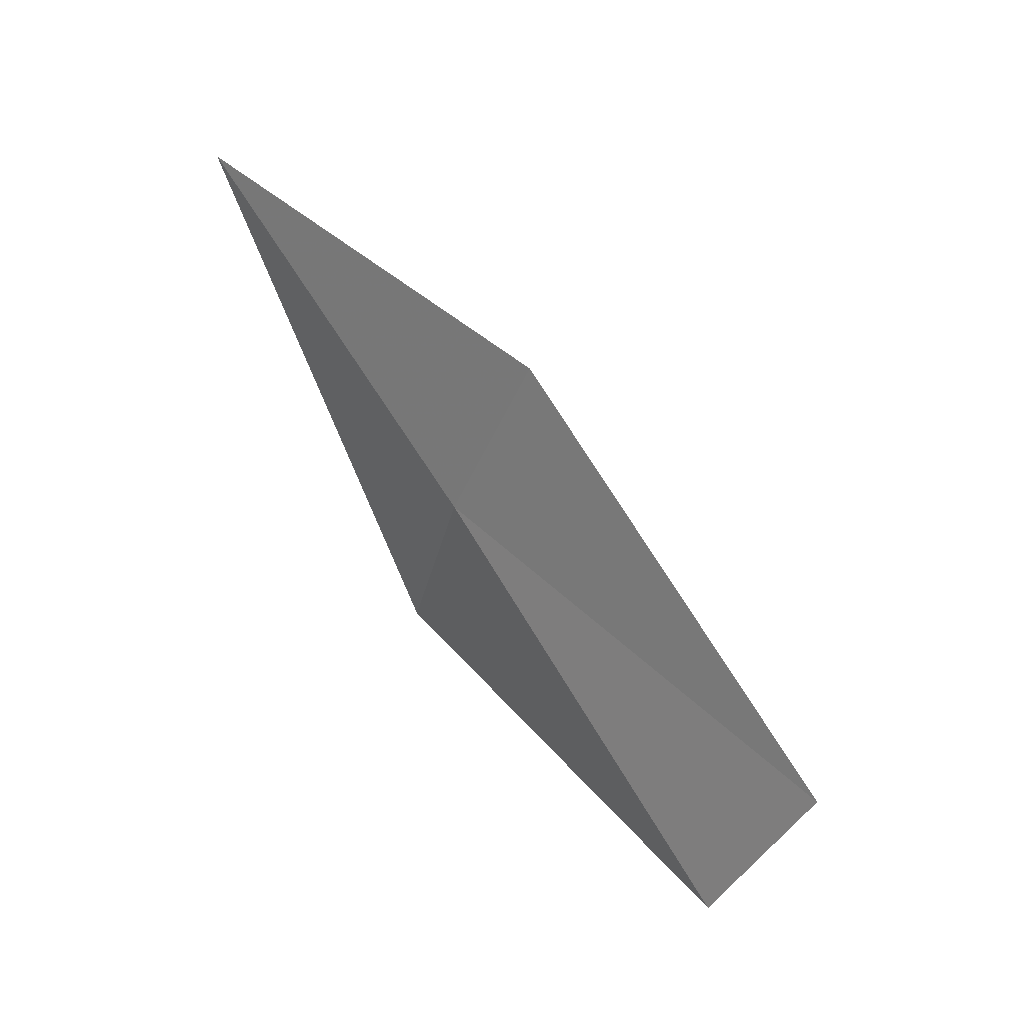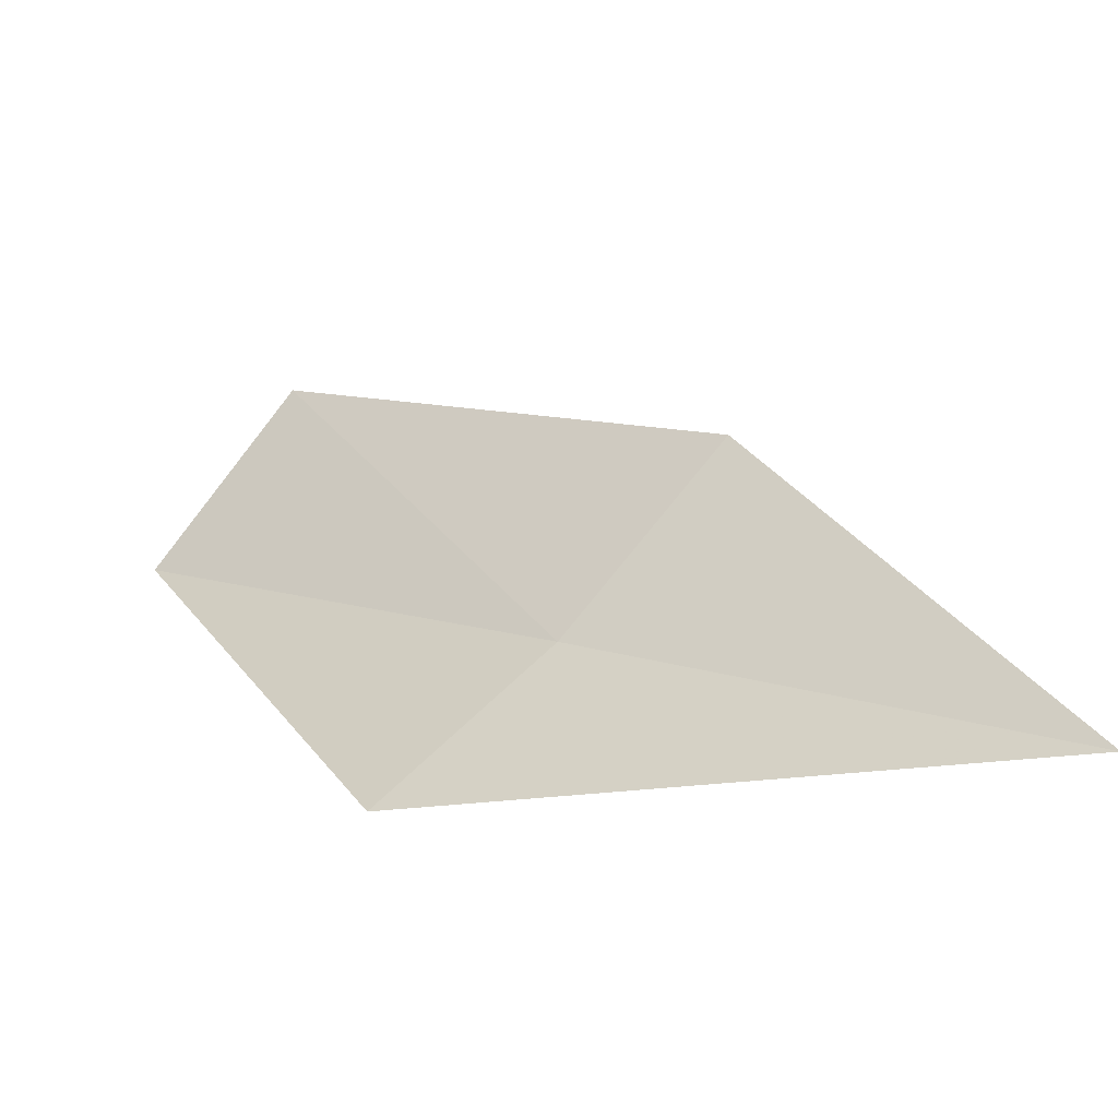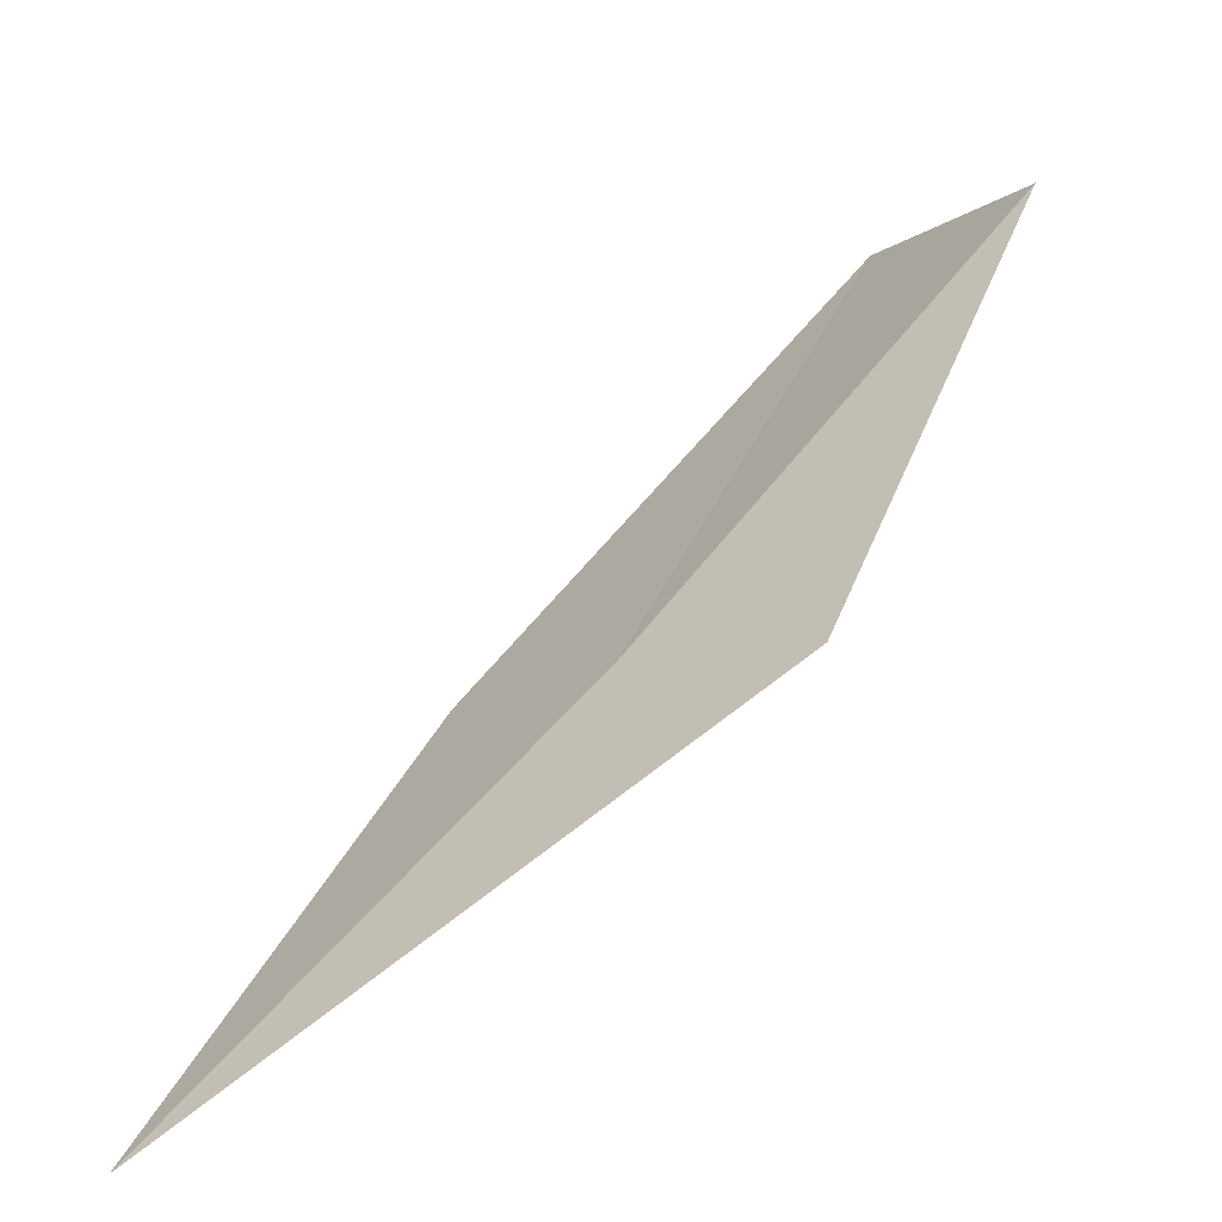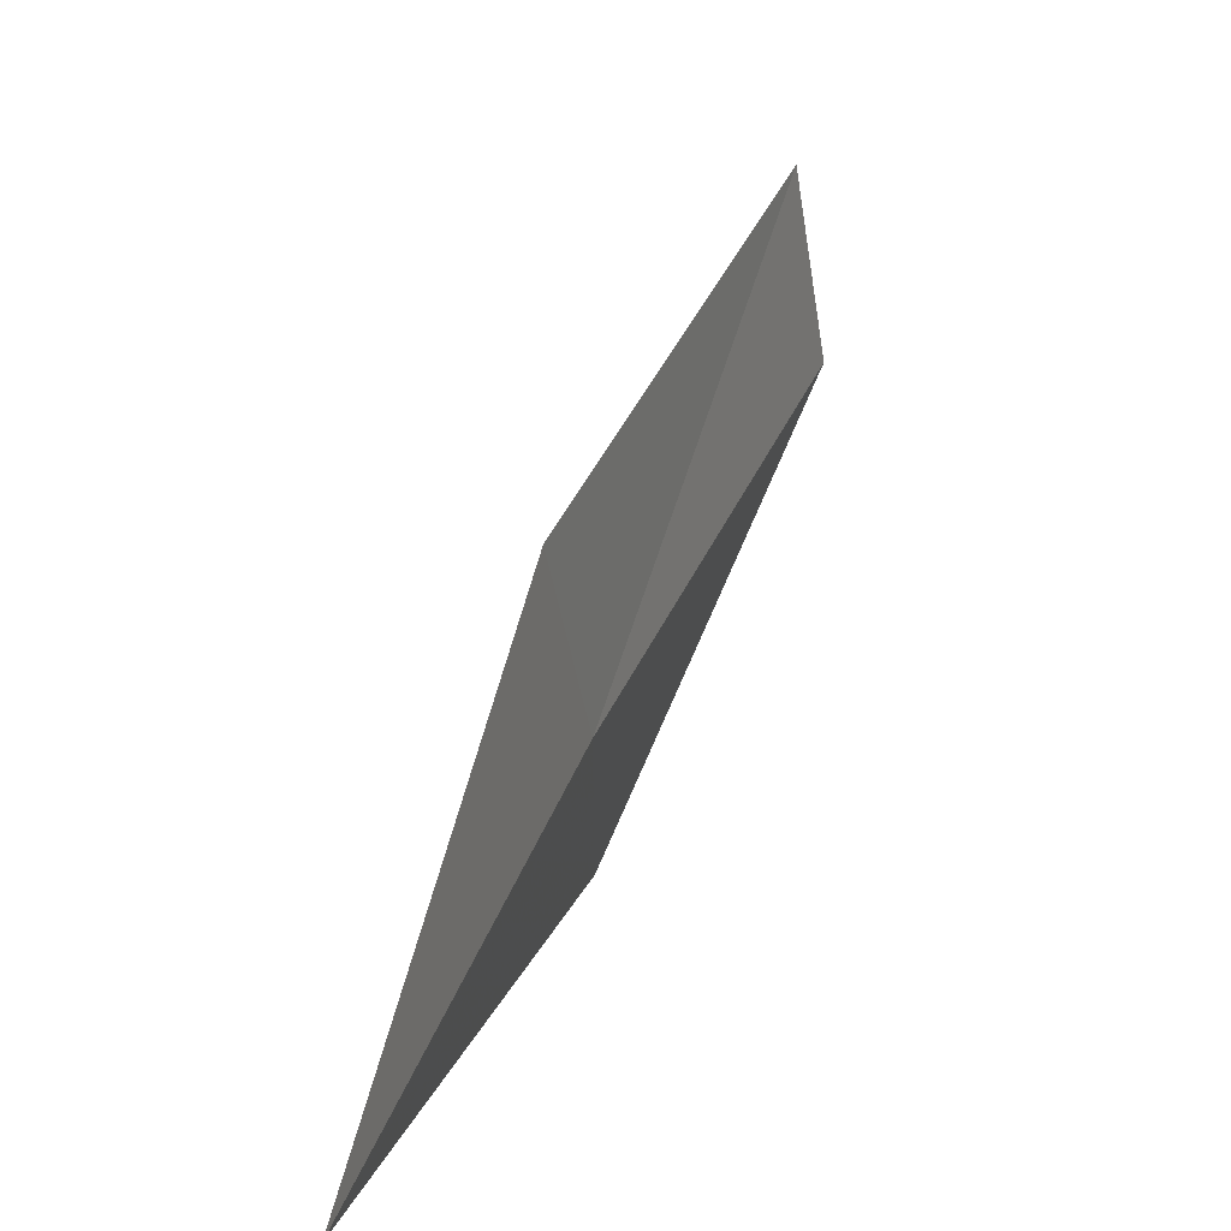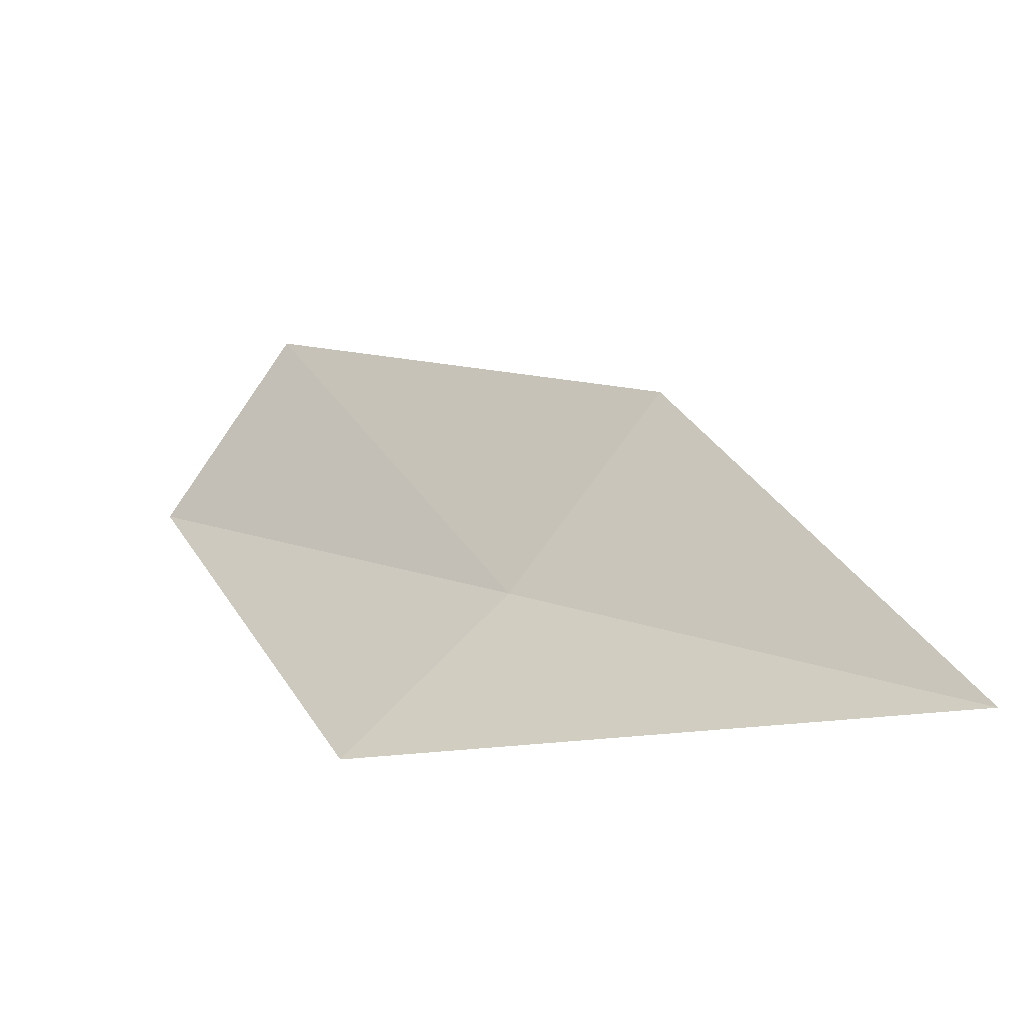
<metadata>
{"format":"obj","ext":"obj","renderer":"f3d","projection":"perspective","resolution":1024,"background":"white","views":[{"elev":-5.9,"azim":128.2,"up":"+Z"},{"elev":-35.3,"azim":-39.1,"up":"+Y"},{"elev":-77.2,"azim":150.2,"up":"+Y"},{"elev":8.4,"azim":41.4,"up":"+Y"},{"elev":-30.9,"azim":-33.8,"up":"+Y"}]}
</metadata>
<code>
v 13.33 144.4 45.64
v 14.62 142.3 49.3
v 12.47 143.1 44.67
v 13.96 145.8 46.79
v 12.24 146.6 41.77
v 12.78 148.1 42.82
f 1 4 2
f 1 6 4
f 1 5 6
f 1 2 3
f 1 3 5

</code>
